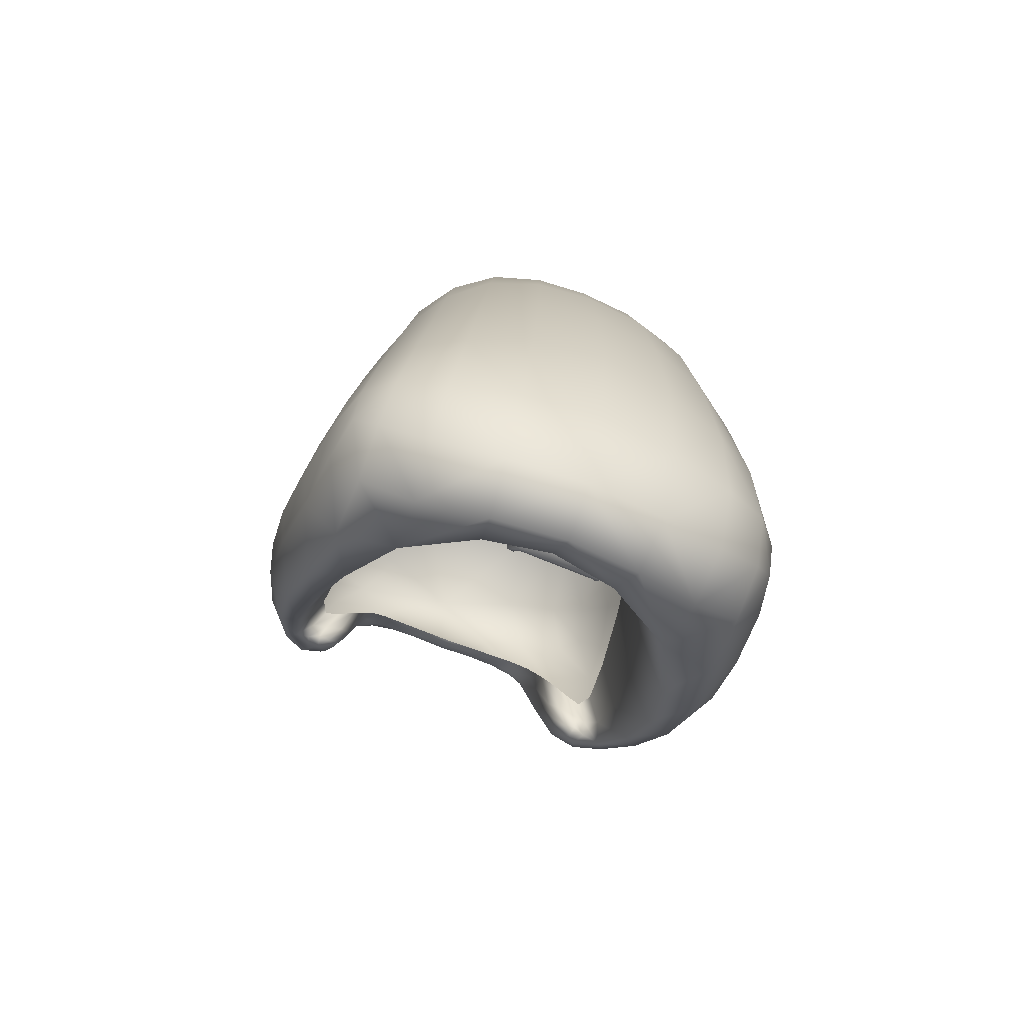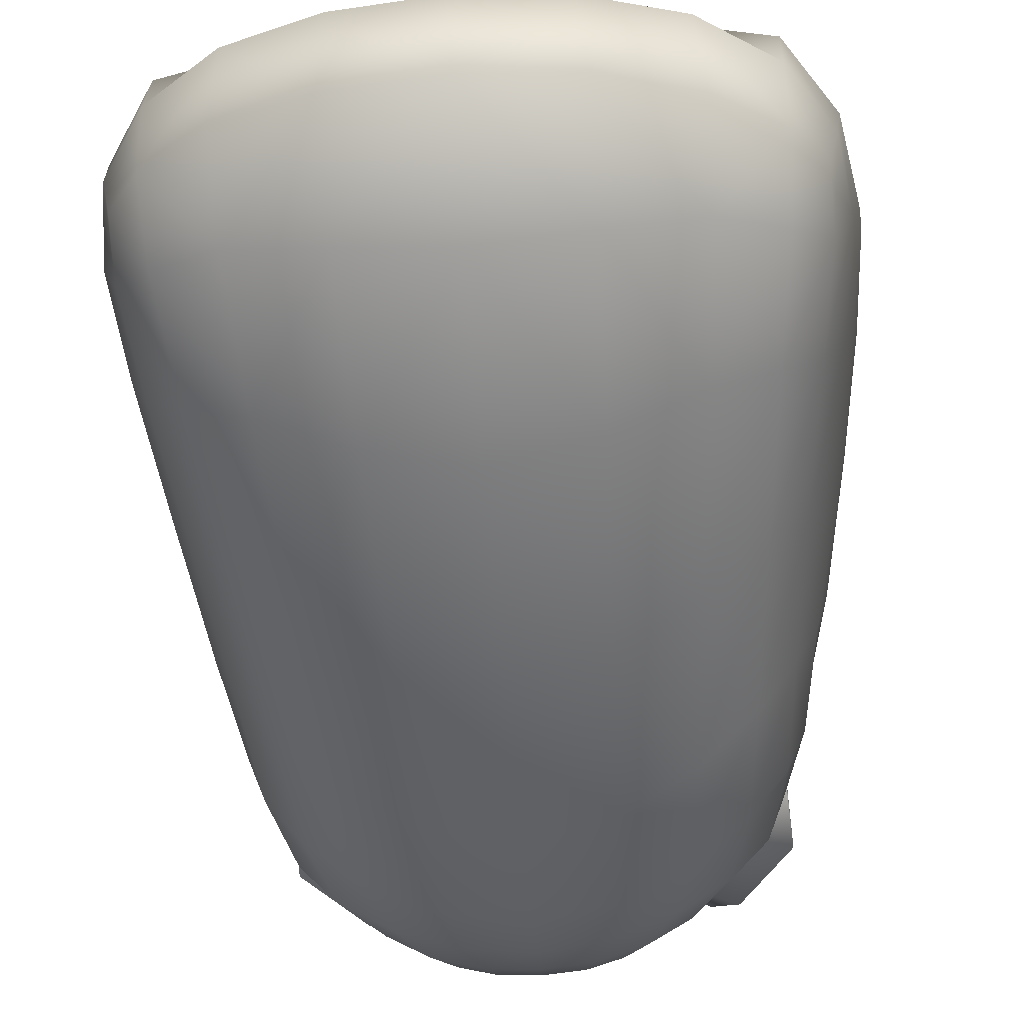
<metadata>
{"format":"obj","ext":"obj","renderer":"f3d","projection":"perspective","resolution":1024,"background":"white","views":[{"elev":-71.3,"azim":158.6,"up":"+Y"},{"elev":-54.2,"azim":4.5,"up":"+Z"}]}
</metadata>
<code>
o Plane_Plane.001
v -0.8814 -0.3388 0.9711
v -0.6553 0.2378 -1.458
v -0.7553 -0.2534 1.007
v 0 0.4683 -1.548
v -0.8037 -0.08257 0.8895
v -0.6384 0.1771 0.925
v -0.4595 0.5942 1.063
v -1.057 0.7352 1.035
v -1.107 -0.1969 1.056
v -0 1.474 -1.19
v -0.3243 1.423 -1.172
v -0.8421 0.1297 1.246
v 0 1.829 0.006837
v -0.756 1.539 0.934
v -0.5798 0.9715 1.275
v -0 1.621 1.209
v -0.6819 1.633 -0.002828
v -0 1.144 -1.411
v -0 0.6983 1.181
v -1.036 -0.4697 0.9662
v -0.9302 -0.1644 0.8098
v -0.6263 0.5371 1.179
v -1.054 1.167 0.6365
v -1.018 1.171 -0.2535
v -0.5347 1.064 -1.33
v -0.8038 -0.1363 1.144
v -0 -2.529 -1.233
v -1.345 -0.2852 0.3041
v -1.335 -1.058 0.3911
v -1.049 -1.452 0.313
v -0.8462 -0.324 0.1603
v 0 -1.249 -1.601
v 0 -2.332 -0.752
v -1.327 -0.9748 -0.4351
v -1.297 -1.788 -0.342
v -1.2 0.2899 -0.4124
v -0.7675 -2.23 -0.4441
v -0.6241 -0.42 -0.5194
v -1.173 -1.246 -1.093
v -1.221 -1.935 -0.9359
v -1.042 0.09598 -1.062
v -0.8207 -2.325 -1.101
v -0.7708 -1.397 -1.44
v -1.231 0.5081 0.2251
v -0 1.747 -0.7112
v -0.5106 1.568 -0.7483
v -0.915 1.044 -0.9606
v 0 -0.3094 -0.7646
v -0.3754 0.7689 1.207
v 0 0.5728 1.064
v 0.8814 -0.3388 0.9711
v 0.6553 0.2378 -1.458
v 0.7553 -0.2534 1.007
v 0.8037 -0.08257 0.8895
v 0.6384 0.1771 0.925
v 0.4595 0.5942 1.063
v 1.057 0.7352 1.035
v 1.107 -0.1969 1.056
v 0.3243 1.423 -1.172
v 0.8421 0.1297 1.246
v 0.756 1.539 0.934
v 0.5798 0.9715 1.275
v 0.6819 1.633 -0.002828
v 1.036 -0.4697 0.9662
v 0.9302 -0.1644 0.8098
v 0.6263 0.5371 1.179
v 1.054 1.167 0.6365
v 1.018 1.171 -0.2535
v 0.5347 1.064 -1.33
v 0.8038 -0.1363 1.144
v 1.345 -0.2852 0.3041
v 1.335 -1.058 0.3911
v 1.049 -1.452 0.313
v 0.8462 -0.324 0.1603
v 1.327 -0.9748 -0.4351
v 1.297 -1.788 -0.342
v 1.2 0.2899 -0.4124
v 0.7675 -2.23 -0.4441
v 0.6241 -0.42 -0.5194
v 1.173 -1.246 -1.093
v 1.221 -1.935 -0.9359
v 1.042 0.09598 -1.062
v 0.8207 -2.325 -1.101
v 0.7708 -1.397 -1.44
v 1.231 0.5081 0.2251
v 0.5106 1.568 -0.7483
v 0.915 1.044 -0.9606
v 0.3754 0.7689 1.207
v -0.8562 -0.2495 0.9343
v -0.3493 0.3892 -1.532
v -0.8167 -0.3298 0.9851
v -0.7042 -0.101 0.9784
v -0.7154 0.008838 0.8881
v -0.571 0.4157 0.9997
v -1.103 0.1946 1.052
v -0.1758 1.458 -1.19
v -0.9524 0.01074 1.208
v -0 1.627 -0.9759
v -0.8706 1.266 1.102
v -0.76 0.4735 1.264
v -0.7998 0.9203 1.219
v -0.3585 1.334 1.289
v -0.7112 1.635 0.5078
v -0.4551 1.641 1.049
v 0 1.809 0.5976
v -0.6131 1.61 -0.4201
v -0.3719 1.773 0.01855
v -0 1.314 -1.326
v -0.2398 0.6404 1.136
v -1.082 -0.4324 1.017
v -0.8871 -0.1256 0.8988
v -0.6469 0.3033 1.064
v -0.6066 0.7566 -1.402
v -0.7716 -0.2261 1.065
v -0 0.9192 -1.481
v -0 1.136 1.274
v -0.9504 -0.3654 0.9938
v -1.249 -0.584 0.7608
v -0.6106 0.716 1.245
v -0.9333 1.405 0.8032
v -0.4191 1.286 -1.253
v -0.8251 -0.0136 1.215
v -0.9252 -0.3091 1.097
v -0.7128 0.1836 1.167
v -1.117 0.7997 -0.3532
v -0.276 1.115 -1.396
v -0.7568 1.034 -1.186
v -1.25 0.1921 0.6852
v -0.9963 -0.3892 0.8653
v -1.374 -0.6902 0.3569
v -1.205 -1.393 0.3715
v -0 -2.669 -0.9569
v -1.335 -1.486 0.02286
v -1.361 -0.6863 -0.06971
v -0.9326 -1.032 0.2395
v -1.079 -0.9366 0.6713
v -0.9067 -0.235 0.5379
v -0 -0.3281 -1.609
v -0.4393 -2.473 -1.189
v -1.357 -1.43 -0.3849
v -1.27 -0.3539 -0.4432
v -1.095 -2.116 -0.3571
v -1.142 0.1617 -0.7612
v -0.6531 -1.452 -0.4362
v -0.7716 -0.4013 -0.2151
v -0.9532 -1.858 -0.05072
v -1.223 -1.698 -1.031
v -1.103 -0.5901 -1.093
v -1.091 -2.12 -1.016
v -1.017 -1.356 -1.298
v -0.7125 -0.5656 -1.48
v -0.8844 0.1259 -1.299
v -0.8129 -1.985 -1.318
v -1.265 -1.919 -0.697
v -0.7883 -2.451 -0.7943
v -1.268 -1.138 -0.7917
v -0 -2.024 -1.467
v -1.088 0.9736 0.8694
v -1.287 0.1743 0.2654
v -0.4164 -1.316 -1.552
v -1.227 0.4289 -0.04618
v -1.16 0.8336 0.4191
v -0.9919 1.099 -0.6538
v -0 1.81 -0.4115
v -0.3997 1.495 -1.016
v -0.8867 1.439 -0.1133
v -0.9975 0.6396 -1.026
v -0.7432 1.35 -0.8493
v -0.2584 1.701 -0.7121
v -1.03 1.219 0.2235
v -0.3793 -2.309 -0.6792
v -0 -1.47 -0.7085
v -0.3501 -0.3577 -0.7043
v -0.507 0.7149 1.206
v -0.2181 0.7792 1.206
v -0.4085 0.6876 1.16
v -0.5674 0.6039 1.134
v -0.412 0.9415 1.253
v 0 0.5854 1.112
v -0.2574 0.6072 1.073
v 0.8562 -0.2495 0.9343
v 0.3493 0.3892 -1.532
v 0.8167 -0.3298 0.9851
v 0.7042 -0.101 0.9784
v 0.7154 0.008838 0.8881
v 0.571 0.4157 0.9997
v 1.103 0.1946 1.052
v 0.1758 1.458 -1.19
v 0.9524 0.01074 1.208
v 0.8706 1.266 1.102
v 0.76 0.4735 1.264
v 0.7998 0.9203 1.219
v 0.3585 1.334 1.289
v 0.7112 1.635 0.5078
v 0.4551 1.641 1.049
v 0.6131 1.61 -0.4201
v 0.3719 1.773 0.01855
v 0.2398 0.6404 1.136
v 1.082 -0.4324 1.017
v 0.8871 -0.1256 0.8988
v 0.6469 0.3033 1.064
v 0.6066 0.7566 -1.402
v 0.7716 -0.2261 1.065
v 0.9504 -0.3654 0.9938
v 1.249 -0.584 0.7608
v 0.6106 0.716 1.245
v 0.9333 1.405 0.8032
v 0.4191 1.286 -1.253
v 0.8251 -0.0136 1.215
v 0.9252 -0.3091 1.097
v 0.7128 0.1836 1.167
v 1.117 0.7997 -0.3532
v 0.276 1.115 -1.396
v 0.7568 1.034 -1.186
v 1.25 0.1921 0.6852
v 0.9963 -0.3892 0.8653
v 1.374 -0.6902 0.3569
v 1.205 -1.393 0.3715
v 1.335 -1.486 0.02286
v 1.361 -0.6863 -0.06971
v 0.9326 -1.032 0.2395
v 1.079 -0.9366 0.6713
v 0.9067 -0.235 0.5379
v 0.4393 -2.473 -1.189
v 1.357 -1.43 -0.3849
v 1.27 -0.3539 -0.4432
v 1.095 -2.116 -0.3571
v 1.142 0.1617 -0.7612
v 0.6531 -1.452 -0.4362
v 0.7716 -0.4013 -0.2151
v 0.9532 -1.858 -0.05072
v 1.223 -1.698 -1.031
v 1.103 -0.5901 -1.093
v 1.091 -2.12 -1.016
v 1.017 -1.356 -1.298
v 0.7125 -0.5656 -1.48
v 0.8844 0.1259 -1.299
v 0.8129 -1.985 -1.318
v 1.265 -1.919 -0.697
v 0.7883 -2.451 -0.7943
v 1.268 -1.138 -0.7917
v 1.088 0.9736 0.8694
v 1.287 0.1743 0.2654
v 0.4164 -1.316 -1.552
v 1.227 0.4289 -0.04618
v 1.16 0.8336 0.4191
v 0.9919 1.099 -0.6538
v 0.3997 1.495 -1.016
v 0.8867 1.439 -0.1133
v 0.9975 0.6396 -1.026
v 0.7432 1.35 -0.8493
v 0.2584 1.701 -0.7121
v 1.03 1.219 0.2235
v 0.3793 -2.309 -0.6792
v 0.3501 -0.3577 -0.7043
v 0.507 0.7149 1.206
v 0.2181 0.7792 1.206
v 0.4085 0.6876 1.16
v 0.5674 0.6039 1.134
v 0.412 0.9415 1.253
v 0.2574 0.6072 1.073
v -0.7662 -0.1994 0.9368
v -0.1983 1.596 -0.9832
v -0.9079 0.419 1.218
v -0.6214 1.351 1.218
v -0.3951 1.76 0.5725
v -0.9898 -0.6839 0.6026
v -0.215 1.301 -1.316
v -0.7179 0.3531 1.238
v -0.9531 -0.2134 1.163
v -0.8726 -0.352 1.038
v -0.6992 0.02267 1.067
v -0.3183 0.8652 -1.467
v -1.302 -0.1288 -0.08464
v -1.271 -0.2154 0.739
v -0.9426 -0.2782 0.9445
v -1.391 -1.118 -0.01795
v -1.175 -0.8706 0.7312
v -1.087 -2.211 -0.7186
v -0.8335 -1.297 -0.125
v -1.159 -1.826 0.008166
v -1.071 -1.852 -1.204
v -0.947 -0.6215 -1.322
v -0.8379 0.6666 -1.254
v -1.308 -1.593 -0.744
v -1.205 -0.5036 -0.7908
v -0.439 -2.027 -1.419
v -0.3834 -0.4185 -1.576
v -1.136 0.8799 0.06834
v -0.8378 1.396 -0.5273
v -0.5975 1.307 -1.097
v -0.324 1.755 -0.3996
v -1.207 0.5731 0.5994
v -0.9791 1.246 0.9857
v -0.9068 1.463 0.3827
v -1.082 0.6978 -0.7253
v -0.4122 -2.61 -0.9032
v -0.3564 -1.48 -0.6385
v -0.5034 0.6765 1.172
v -0.2867 0.6815 1.165
v -0.2301 1.072 1.27
v -0.514 0.8196 1.238
v -0.1725 0.6032 1.109
v -0.604 0.4677 1.071
v 0.7662 -0.1994 0.9368
v 0.1983 1.596 -0.9832
v 0.9079 0.419 1.218
v 0.6214 1.351 1.218
v 0.3951 1.76 0.5725
v 0.9898 -0.6839 0.6026
v 0.215 1.301 -1.316
v 0.7179 0.3531 1.238
v 0.9531 -0.2134 1.163
v 0.8726 -0.352 1.038
v 0.6992 0.02267 1.067
v 0.3183 0.8652 -1.467
v 1.302 -0.1288 -0.08464
v 1.271 -0.2154 0.739
v 0.9426 -0.2782 0.9445
v 1.391 -1.118 -0.01795
v 1.175 -0.8706 0.7312
v 1.087 -2.211 -0.7186
v 0.8335 -1.297 -0.125
v 1.159 -1.826 0.008166
v 1.071 -1.852 -1.204
v 0.947 -0.6215 -1.322
v 0.8379 0.6666 -1.254
v 1.308 -1.593 -0.744
v 1.205 -0.5036 -0.7908
v 0.439 -2.027 -1.419
v 0.3834 -0.4185 -1.576
v 1.136 0.8799 0.06834
v 0.8378 1.396 -0.5273
v 0.5975 1.307 -1.097
v 0.324 1.755 -0.3996
v 1.207 0.5731 0.5994
v 0.9791 1.246 0.9857
v 0.9068 1.463 0.3827
v 1.082 0.6978 -0.7253
v 0.4122 -2.61 -0.9032
v 0.3564 -1.48 -0.6385
v 0.5034 0.6765 1.172
v 0.2867 0.6815 1.165
v 0.2301 1.072 1.27
v 0.514 0.8196 1.238
v 0.1725 0.6032 1.109
v 0.604 0.4677 1.071
f 1 89 262 91
f 89 5 93 262
f 262 93 6 92
f 91 262 92 3
f 46 169 263 165
f 169 45 98 263
f 263 98 10 96
f 165 263 96 11
f 9 97 264 95
f 97 12 100 264
f 264 100 15 101
f 95 264 101 8
f 8 101 265 99
f 101 15 102 265
f 265 102 16 104
f 99 265 104 14
f 17 103 266 107
f 103 14 104 266
f 266 104 16 105
f 107 266 105 13
f 21 129 267 137
f 129 20 136 267
f 267 136 30 135
f 137 267 135 31
f 18 126 268 108
f 126 25 121 268
f 268 121 11 96
f 108 268 96 10
f 26 124 269 122
f 124 22 119 269
f 269 119 15 100
f 122 269 100 12
f 20 123 270 110
f 123 26 122 270
f 270 122 12 97
f 110 270 97 9
f 1 91 271 117
f 91 3 114 271
f 271 114 26 123
f 117 271 123 20
f 3 92 272 114
f 92 6 112 272
f 272 112 22 124
f 114 272 124 26
f 4 90 273 115
f 90 2 113 273
f 273 113 25 126
f 115 273 126 18
f 28 159 274 134
f 159 44 161 274
f 274 161 36 141
f 134 274 141 34
f 9 95 275 118
f 95 8 128 275
f 275 128 28 130
f 118 275 130 29
f 5 89 276 111
f 89 1 117 276
f 276 117 20 129
f 111 276 129 21
f 29 130 277 133
f 130 28 134 277
f 277 134 34 140
f 133 277 140 35
f 20 110 278 136
f 110 9 118 278
f 278 118 29 131
f 136 278 131 30
f 37 142 279 155
f 142 35 154 279
f 279 154 40 149
f 155 279 149 42
f 31 135 280 145
f 135 30 146 280
f 280 146 37 144
f 145 280 144 38
f 30 131 281 146
f 131 29 133 281
f 281 133 35 142
f 146 281 142 37
f 43 153 282 150
f 153 42 149 282
f 282 149 40 147
f 150 282 147 39
f 39 148 283 150
f 148 41 152 283
f 283 152 2 151
f 150 283 151 43
f 25 113 284 127
f 113 2 152 284
f 284 152 41 167
f 127 284 167 47
f 35 140 285 154
f 140 34 156 285
f 285 156 39 147
f 154 285 147 40
f 34 141 286 156
f 141 36 143 286
f 286 143 41 148
f 156 286 148 39
f 27 139 287 157
f 139 42 153 287
f 287 153 43 160
f 157 287 160 32
f 32 160 288 138
f 160 43 151 288
f 288 151 2 90
f 138 288 90 4
f 36 161 289 125
f 161 44 162 289
f 289 162 23 170
f 125 289 170 24
f 24 166 290 163
f 166 17 106 290
f 290 106 46 168
f 163 290 168 47
f 25 127 291 121
f 127 47 168 291
f 291 168 46 165
f 121 291 165 11
f 46 106 292 169
f 106 17 107 292
f 292 107 13 164
f 169 292 164 45
f 8 158 293 128
f 158 23 162 293
f 293 162 44 159
f 128 293 159 28
f 8 99 294 158
f 14 120 294 99
f 23 158 294 120
f 17 166 295 103
f 166 24 170 295
f 295 170 23 120
f 103 295 120 14
f 24 163 296 125
f 163 47 167 296
f 296 167 41 143
f 125 296 143 36
f 27 132 297 139
f 132 33 171 297
f 297 171 37 155
f 139 297 155 42
f 38 144 298 173
f 144 37 171 298
f 298 171 33 172
f 173 298 172 48
f 7 176 299 177
f 49 174 299 176
f 22 177 299 174
f 7 109 300 176
f 19 175 300 109
f 49 176 300 175
f 15 178 301 102
f 178 49 175 301
f 301 175 19 116
f 102 301 116 16
f 22 174 302 119
f 49 178 302 174
f 15 119 302 178
f 7 180 303 109
f 50 179 303 180
f 19 109 303 179
f 6 94 304 112
f 7 177 304 94
f 22 112 304 177
f 51 183 305 181
f 183 53 184 305
f 305 184 55 185
f 181 305 185 54
f 86 248 306 252
f 248 59 188 306
f 306 188 10 98
f 252 306 98 45
f 58 187 307 189
f 187 57 192 307
f 307 192 62 191
f 189 307 191 60
f 57 190 308 192
f 190 61 195 308
f 308 195 16 193
f 192 308 193 62
f 63 197 309 194
f 197 13 105 309
f 309 105 16 195
f 194 309 195 61
f 65 223 310 216
f 223 74 221 310
f 310 221 73 222
f 216 310 222 64
f 18 108 311 213
f 108 10 188 311
f 311 188 59 208
f 213 311 208 69
f 70 209 312 211
f 209 60 191 312
f 312 191 62 206
f 211 312 206 66
f 64 199 313 210
f 199 58 189 313
f 313 189 60 209
f 210 313 209 70
f 51 204 314 183
f 204 64 210 314
f 314 210 70 203
f 183 314 203 53
f 53 203 315 184
f 203 70 211 315
f 315 211 66 201
f 184 315 201 55
f 4 115 316 182
f 115 18 213 316
f 316 213 69 202
f 182 316 202 52
f 71 220 317 243
f 220 75 226 317
f 317 226 77 245
f 243 317 245 85
f 58 205 318 187
f 205 72 217 318
f 318 217 71 215
f 187 318 215 57
f 54 200 319 181
f 200 65 216 319
f 319 216 64 204
f 181 319 204 51
f 72 219 320 217
f 219 76 225 320
f 320 225 75 220
f 217 320 220 71
f 64 222 321 199
f 222 73 218 321
f 321 218 72 205
f 199 321 205 58
f 78 240 322 227
f 240 83 234 322
f 322 234 81 239
f 227 322 239 76
f 74 230 323 221
f 230 79 229 323
f 323 229 78 231
f 221 323 231 73
f 73 231 324 218
f 231 78 227 324
f 324 227 76 219
f 218 324 219 72
f 84 235 325 238
f 235 80 232 325
f 325 232 81 234
f 238 325 234 83
f 80 235 326 233
f 235 84 236 326
f 326 236 52 237
f 233 326 237 82
f 69 214 327 202
f 214 87 250 327
f 327 250 82 237
f 202 327 237 52
f 76 239 328 225
f 239 81 232 328
f 328 232 80 241
f 225 328 241 75
f 75 241 329 226
f 241 80 233 329
f 329 233 82 228
f 226 329 228 77
f 27 157 330 224
f 157 32 244 330
f 330 244 84 238
f 224 330 238 83
f 32 138 331 244
f 138 4 182 331
f 331 182 52 236
f 244 331 236 84
f 77 212 332 245
f 212 68 253 332
f 332 253 67 246
f 245 332 246 85
f 68 247 333 249
f 247 87 251 333
f 333 251 86 196
f 249 333 196 63
f 69 208 334 214
f 208 59 248 334
f 334 248 86 251
f 214 334 251 87
f 86 252 335 196
f 252 45 164 335
f 335 164 13 197
f 196 335 197 63
f 57 215 336 242
f 215 71 243 336
f 336 243 85 246
f 242 336 246 67
f 57 242 337 190
f 67 207 337 242
f 61 190 337 207
f 63 194 338 249
f 194 61 207 338
f 338 207 67 253
f 249 338 253 68
f 68 212 339 247
f 212 77 228 339
f 339 228 82 250
f 247 339 250 87
f 27 224 340 132
f 224 83 240 340
f 340 240 78 254
f 132 340 254 33
f 79 255 341 229
f 255 48 172 341
f 341 172 33 254
f 229 341 254 78
f 56 259 342 258
f 66 256 342 259
f 88 258 342 256
f 56 258 343 198
f 88 257 343 258
f 19 198 343 257
f 62 193 344 260
f 193 16 116 344
f 344 116 19 257
f 260 344 257 88
f 66 206 345 256
f 62 260 345 206
f 88 256 345 260
f 56 198 346 261
f 19 179 346 198
f 50 261 346 179
f 55 201 347 186
f 66 259 347 201
f 56 186 347 259
o Plane.001_Plane.002
v -0.9905 1.788 0.594
v -1.044 1.792 -0.1761
v -0.8125 2.341 0.08779
v -0.2746 1.838 0.5944
v -0.2746 1.838 -0.1761
v -0.6859 2.364 0.1079
v -1.023 1.449 -0.1761
v -0.9713 1.464 0.6019
v -0.2543 1.495 -0.1761
v -0.2543 1.495 0.5944
v -0.9494 1.351 -0.108
v -0.3162 1.389 -0.108
v -1.044 1.792 0.4853
v -0.8638 2.57 0.5616
v -0.2746 1.838 0.4853
v -0.79 2.589 0.5645
v -1.023 1.449 0.4853
v -0.2543 1.495 0.4853
v -0.9494 1.351 0.4365
v -0.3162 1.389 0.4365
v -0.8723 2.608 0.6398
v -0.8072 2.626 0.6398
v -0.3265 1.82 0.5936
v -1.044 1.792 0.5944
v -0.3077 1.503 0.6019
v -1.023 1.449 0.5944
v -0.9494 1.351 0.5263
v -0.3162 1.389 0.5263
v -0.8377 2.566 0.6373
v -0.8258 2.565 0.6365
v -0.4347 1.756 0.5344
v -0.9002 1.734 0.5347
v -0.4214 1.53 0.5414
v -0.8866 1.503 0.5414
v -0.9209 1.397 0.5556
v -0.3499 1.431 0.5556
v -0.8106 2.304 0.5664
v -0.7812 2.298 0.5656
v -0.8531 1.459 0.5455
v -0.4494 1.482 0.5455
v 0.9905 1.788 0.594
v 1.044 1.792 -0.1761
v 0.8125 2.341 0.08779
v 0.2746 1.838 0.5944
v 0.2746 1.838 -0.1761
v 0.6859 2.364 0.1079
v 1.023 1.449 -0.1761
v 0.9713 1.464 0.6019
v 0.2543 1.495 -0.1761
v 0.2543 1.495 0.5944
v 0.9494 1.351 -0.108
v 0.3162 1.389 -0.108
v 1.044 1.792 0.4853
v 0.8638 2.57 0.5616
v 0.2746 1.838 0.4853
v 0.79 2.589 0.5645
v 1.023 1.449 0.4853
v 0.2543 1.495 0.4853
v 0.9494 1.351 0.4365
v 0.3162 1.389 0.4365
v 0.8723 2.608 0.6398
v 0.8072 2.626 0.6398
v 0.3265 1.82 0.5936
v 1.044 1.792 0.5944
v 0.3077 1.503 0.6019
v 1.023 1.449 0.5944
v 0.9494 1.351 0.5263
v 0.3162 1.389 0.5263
v 0.8377 2.566 0.6373
v 0.8258 2.565 0.6365
v 0.4347 1.756 0.5344
v 0.9002 1.734 0.5347
v 0.4214 1.53 0.5414
v 0.8866 1.503 0.5414
v 0.9209 1.397 0.5556
v 0.3499 1.431 0.5556
v 0.8106 2.304 0.5664
v 0.7812 2.298 0.5656
v 0.8531 1.459 0.5455
v 0.4494 1.482 0.5455
f 361 363 353 350
f 362 351 357 365
f 362 352 353 363
f 360 371 368 361
f 352 349 350 353
f 365 357 375 367
f 360 349 354 364
f 349 352 356 354
f 366 358 359 367
f 354 356 359 358
f 364 354 358 366
f 373 364 366 374
f 374 366 367 375
f 371 360 364 373
f 356 365 367 359
f 349 360 361 350
f 351 362 363 369
f 352 362 365 356
f 368 369 363 361
f 376 377 369 368
f 377 370 351 369
f 348 376 368 371
f 370 372 357 351
f 355 348 371 373
f 383 382 374 375
f 372 383 375 357
f 382 355 373 374
f 401 390 393 403
f 402 405 397 391
f 402 403 393 392
f 400 401 408 411
f 392 393 390 389
f 405 407 415 397
f 400 404 394 389
f 389 394 396 392
f 406 407 399 398
f 394 398 399 396
f 404 406 398 394
f 413 414 406 404
f 414 415 407 406
f 411 413 404 400
f 396 399 407 405
f 389 390 401 400
f 391 409 403 402
f 392 396 405 402
f 408 401 403 409
f 416 408 409 417
f 417 409 391 410
f 388 411 408 416
f 410 391 397 412
f 395 413 411 388
f 423 415 414 422
f 412 397 415 423
f 422 414 413 395
f 384 385 377 376
f 385 378 370 377
f 379 384 376 348
f 378 380 372 370
f 381 379 348 355
f 387 386 382 383
f 380 387 383 372
f 386 381 355 382
f 385 384 379 381 386 387 380 378
f 424 416 417 425
f 425 417 410 418
f 419 388 416 424
f 418 410 412 420
f 421 395 388 419
f 427 423 422 426
f 420 412 423 427
f 426 422 395 421
f 425 418 420 427 426 421 419 424

</code>
